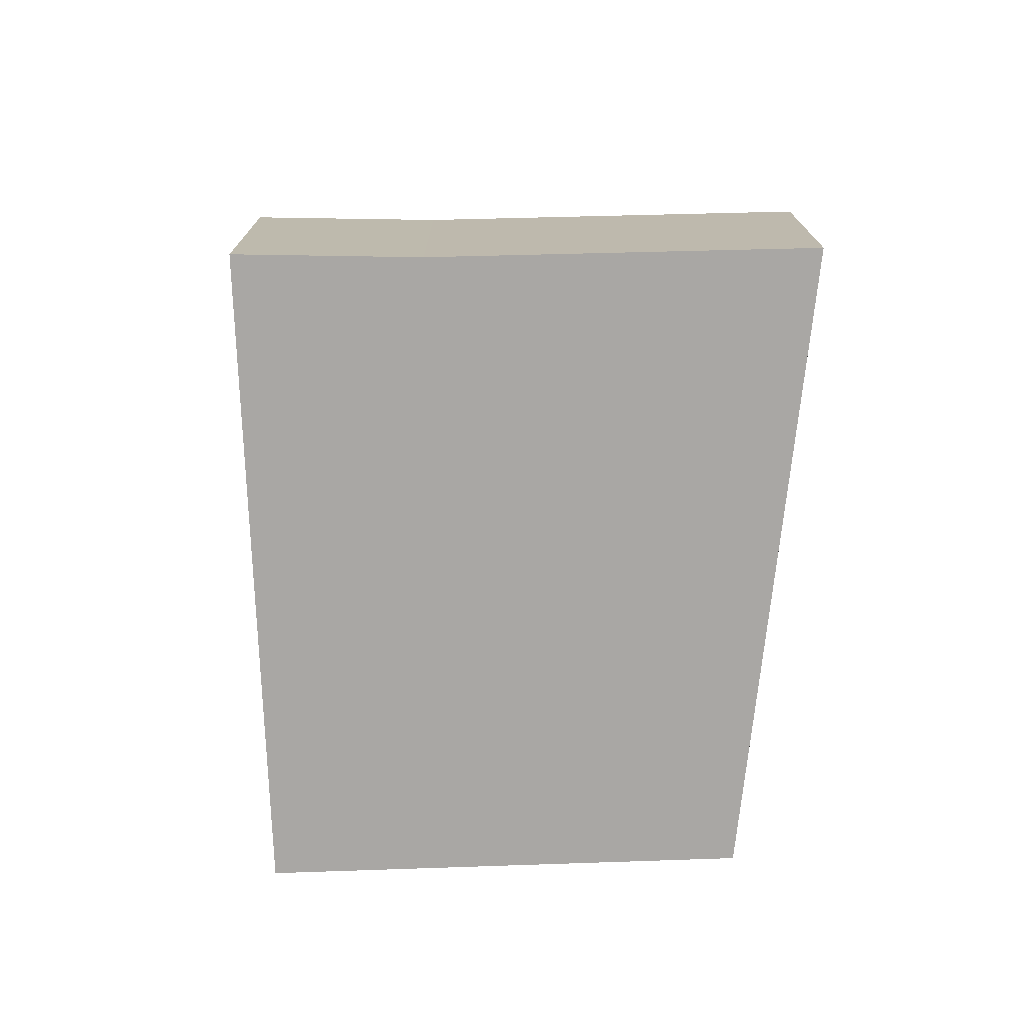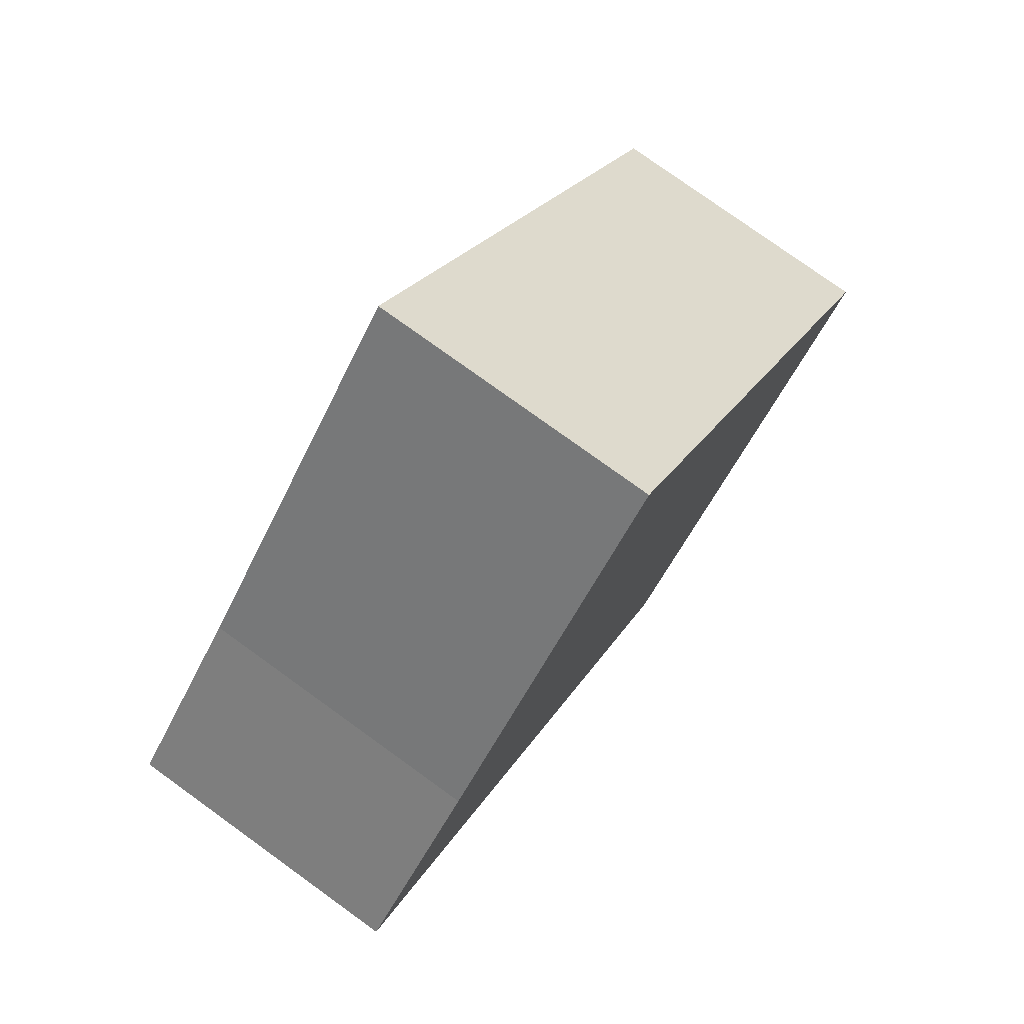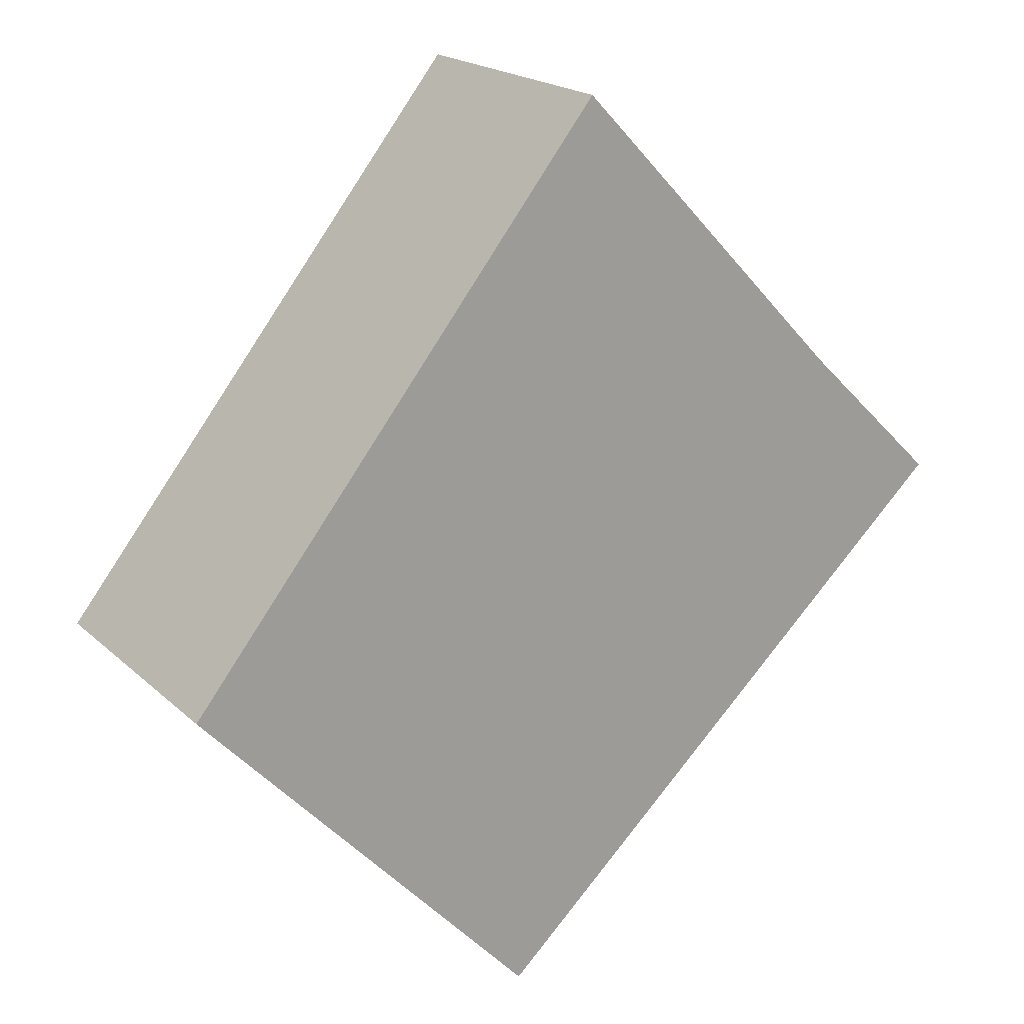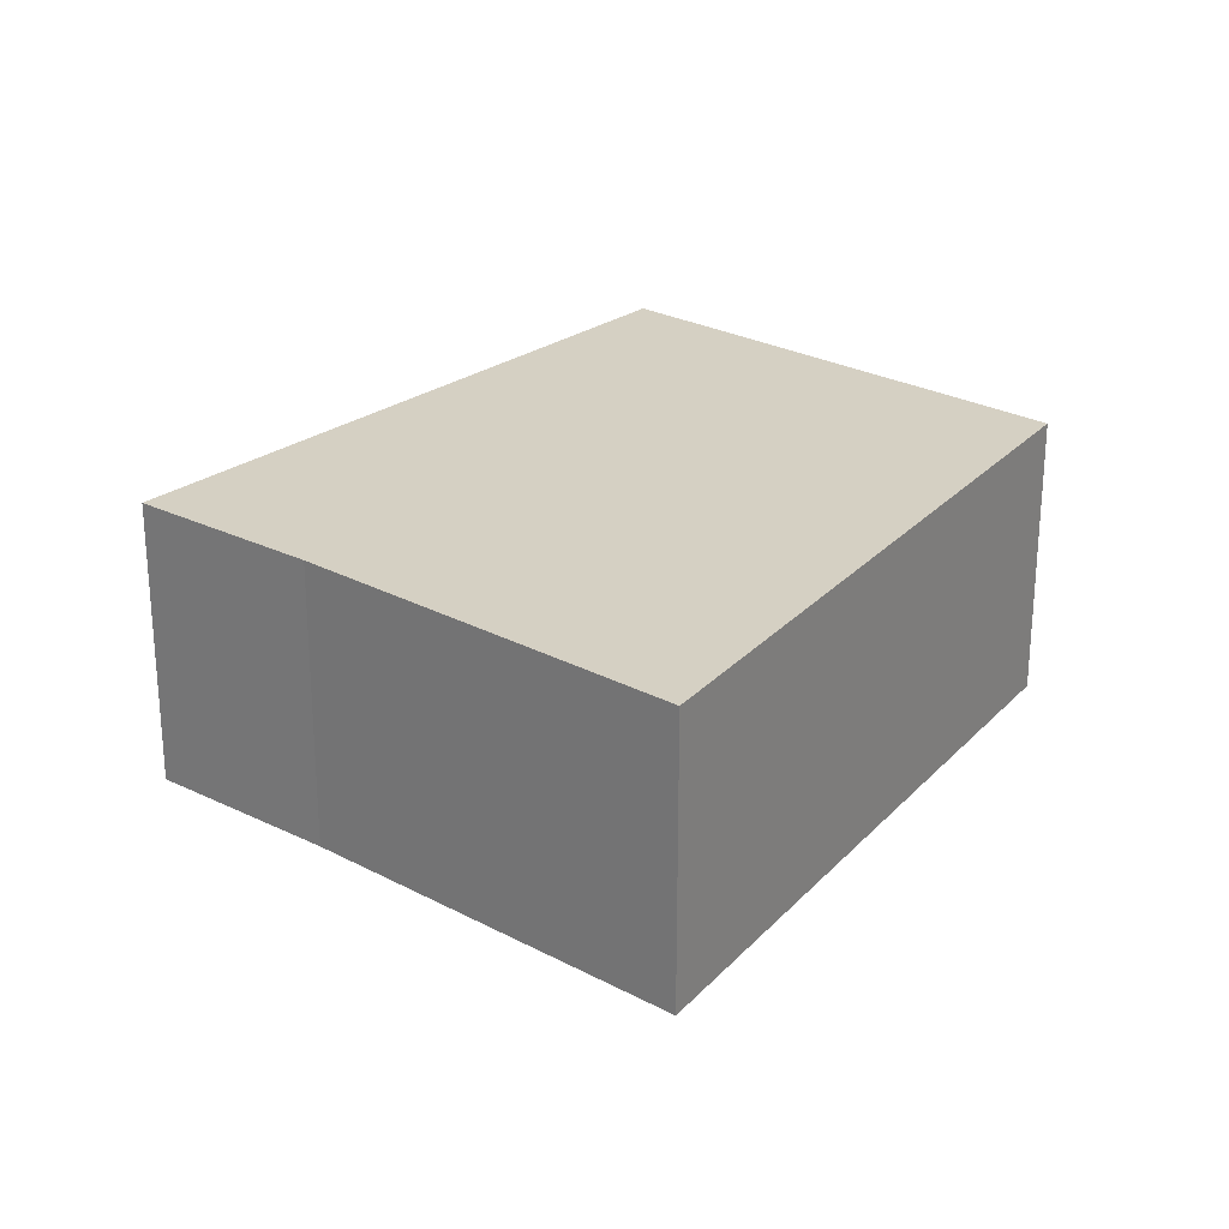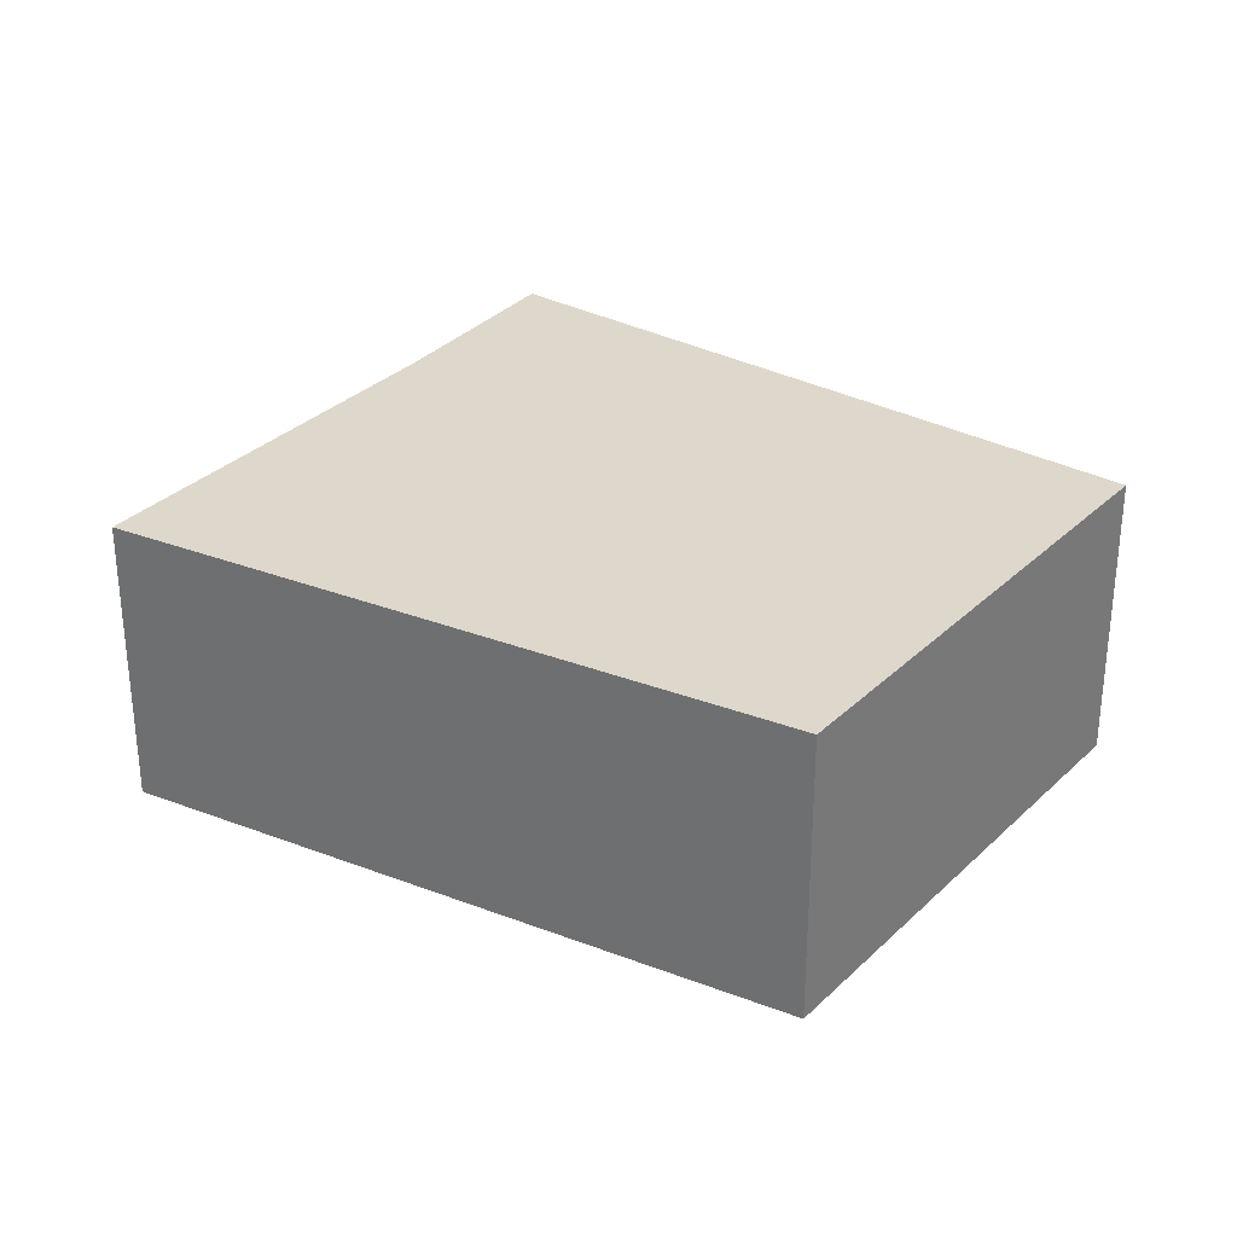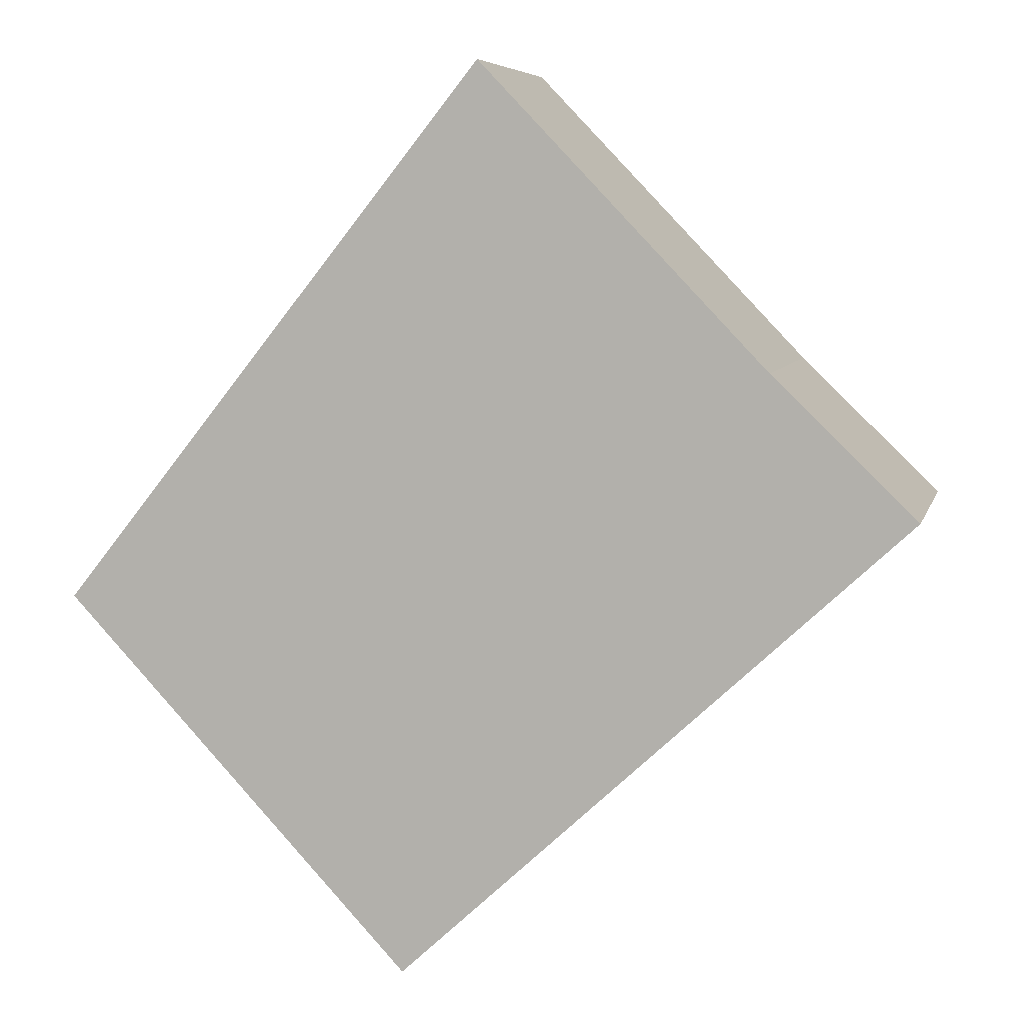
<metadata>
{"format":"obj","ext":"obj","renderer":"f3d","projection":"perspective","resolution":1024,"background":"white","views":[{"elev":-74.7,"azim":-44.9,"up":"+Y"},{"elev":77.9,"azim":-54.2,"up":"+Z"},{"elev":19.7,"azim":148.1,"up":"+Z"},{"elev":26.0,"azim":-6.2,"up":"+Y"},{"elev":31.3,"azim":80.1,"up":"+Y"},{"elev":6.8,"azim":-166.7,"up":"+Z"}]}
</metadata>
<code>
v  1.443 2.852 1.394
v  5.035 2.852 -4.664
v  0 2.852 1.746e-16
v  4.298 2.852 4.378
v  8.581 2.852 -0.989
v  5.072 2.852 -4.698
v  5.096 2.852 -4.72
v  6.204 2.852 -3.534
v  8.292 2.852 -1.299
v  5.096 2.89e-16 -4.72
v  6.204 2.164e-16 -3.534
v  8.292 7.954e-17 -1.299
v  8.581 6.056e-17 -0.989
v  5.072 2.877e-16 -4.698
v  0 0 0
v  5.035 2.856e-16 -4.664
v  1.443 -8.536e-17 1.394
v  4.298 -2.681e-16 4.378
g defaultobject
f 1 2 3
f 2 1 4
f 2 4 5
f 2 5 6
f 6 5 7
f 7 5 8
f 8 5 9
f 8 10 7
f 10 8 9
f 10 9 11
f 11 9 12
f 12 9 5
f 12 5 13
f 10 6 7
f 6 10 2
f 2 10 3
f 3 10 14
f 3 14 15
f 15 14 16
f 15 1 3
f 1 15 17
f 17 4 1
f 4 17 18
f 18 5 4
f 5 18 13
f 16 17 15
f 17 16 14
f 17 14 10
f 17 10 11
f 17 11 12
f 17 12 18
f 18 12 13

</code>
